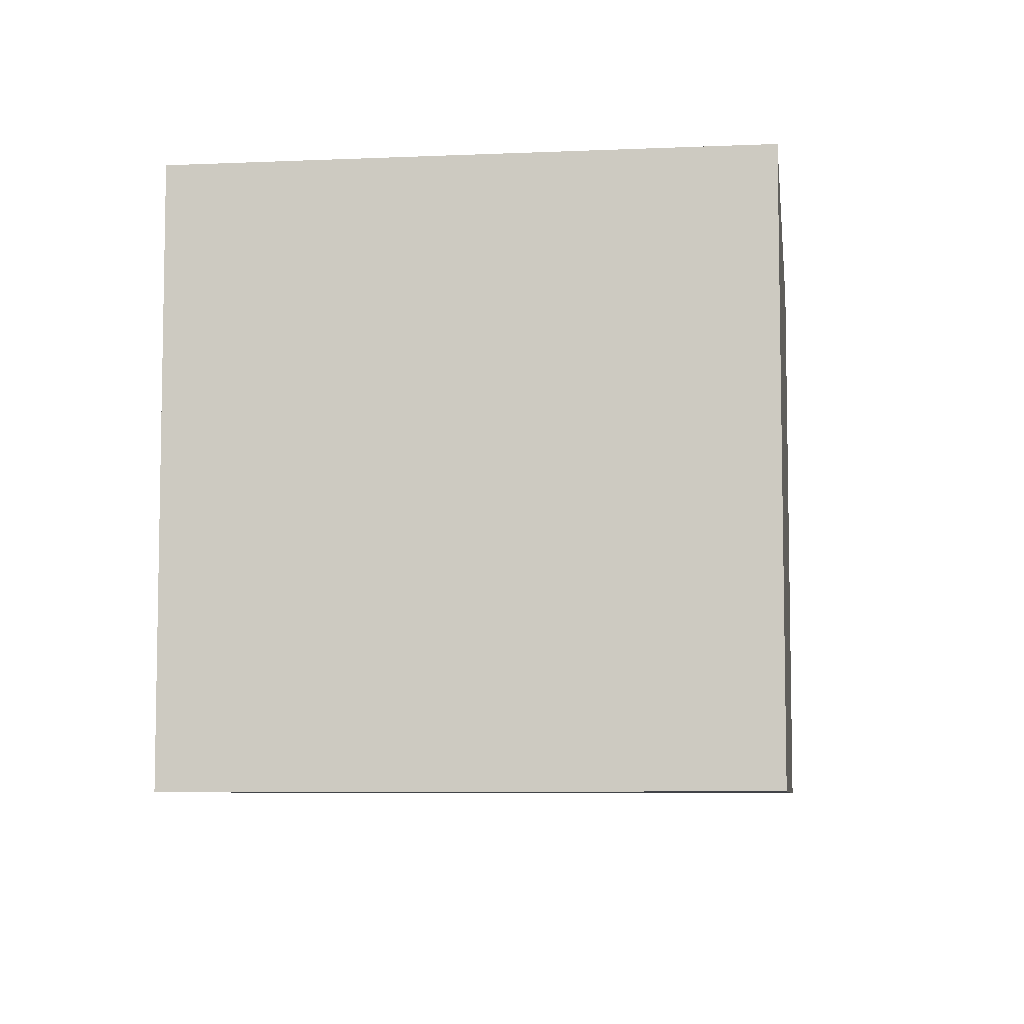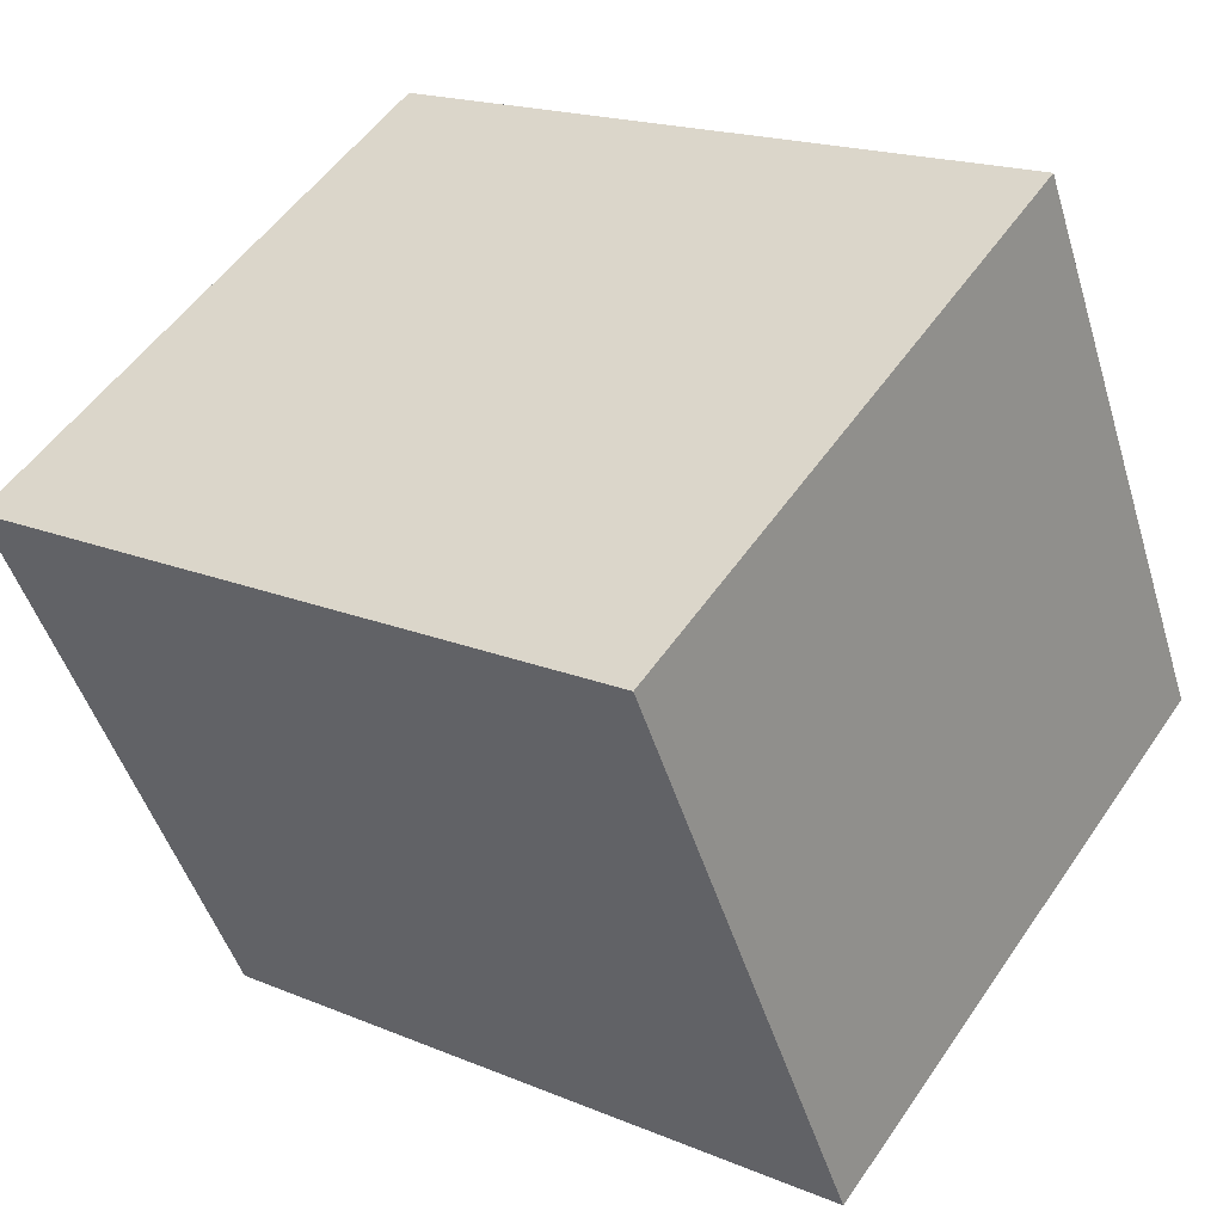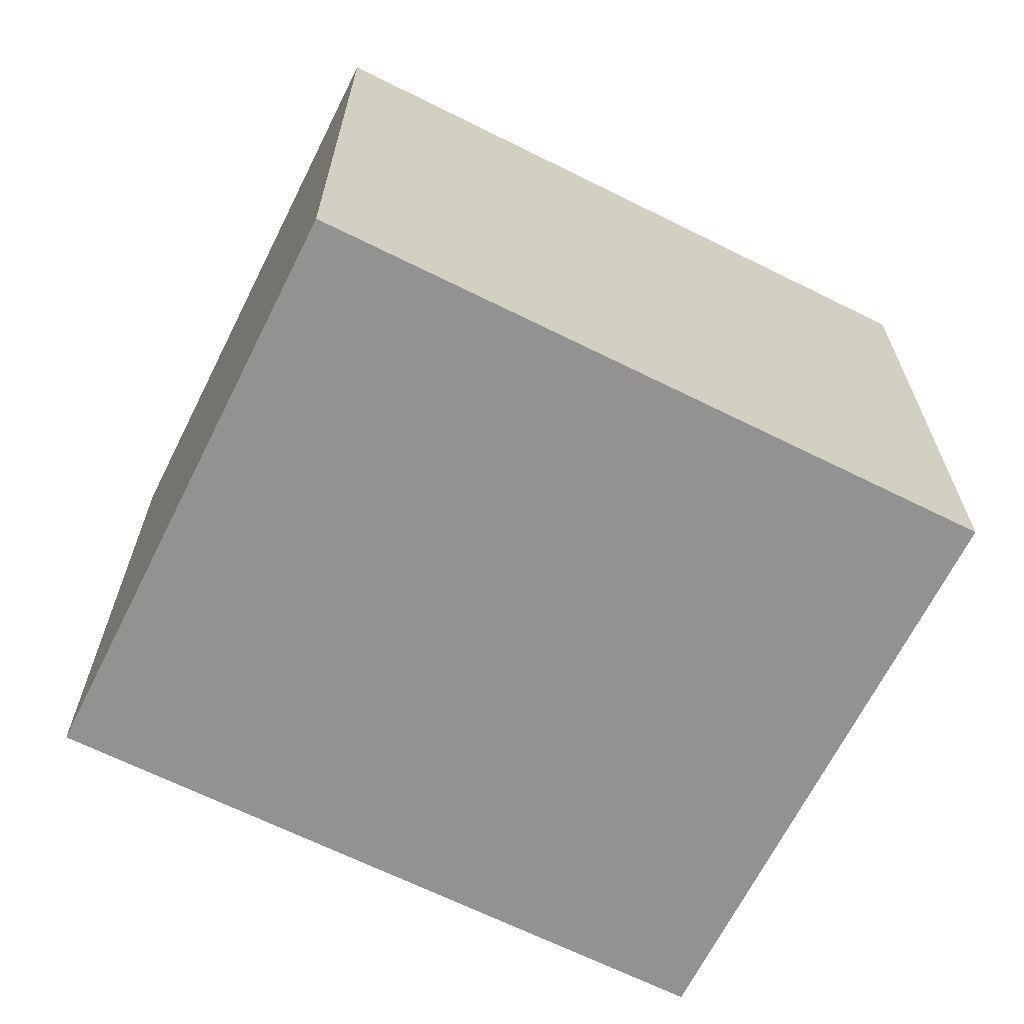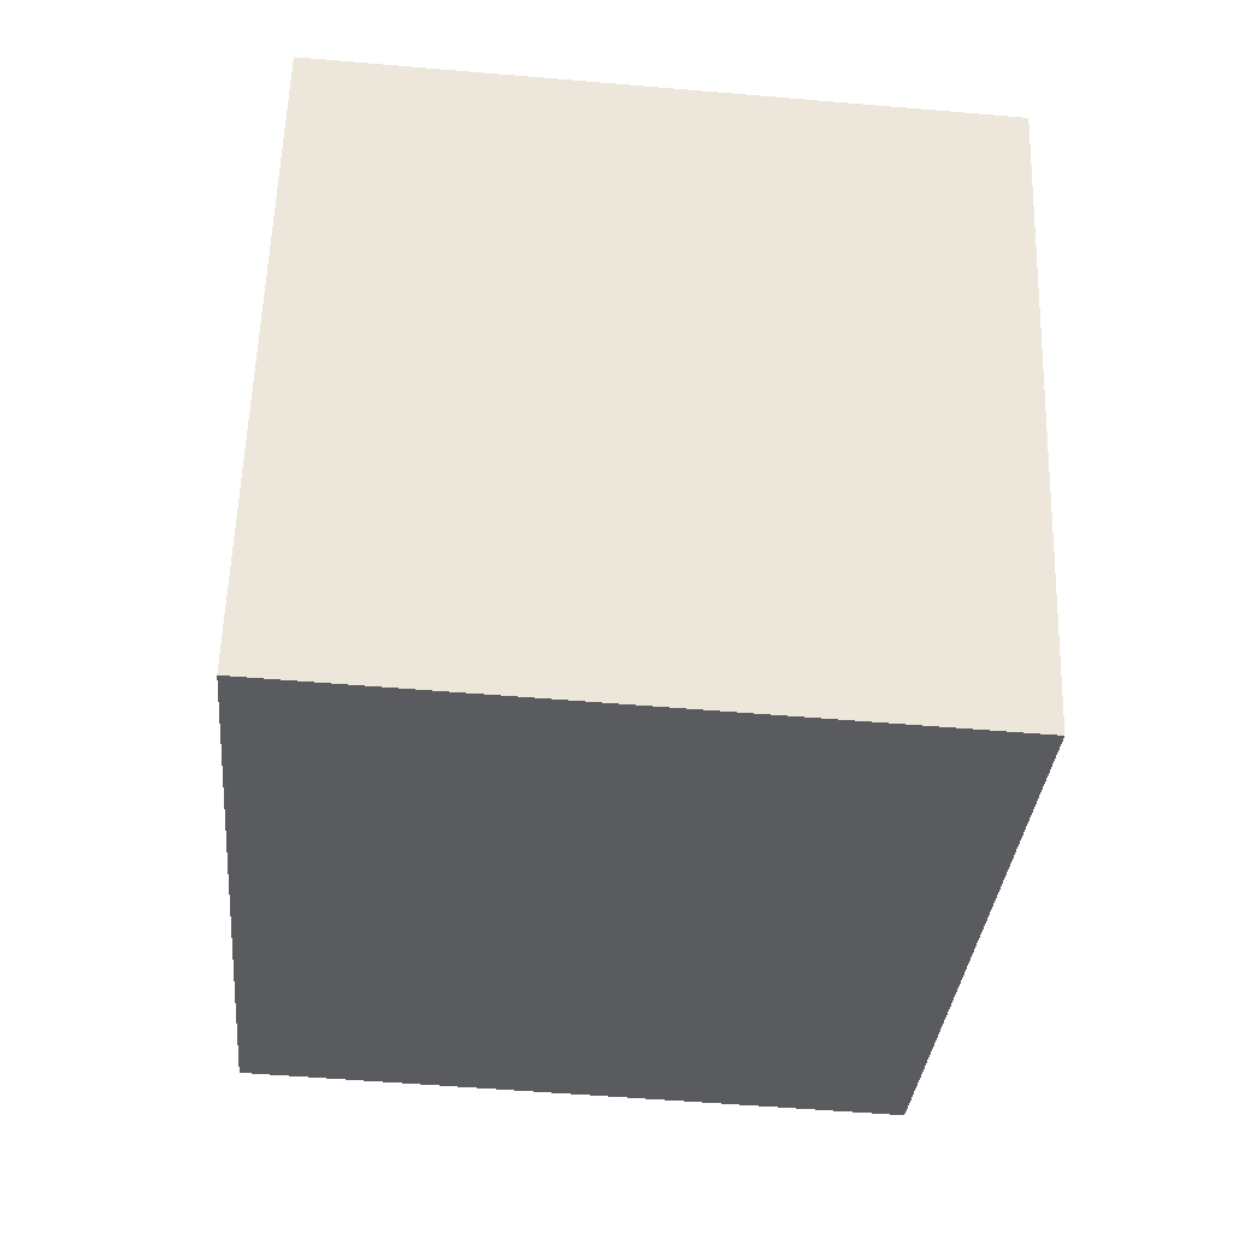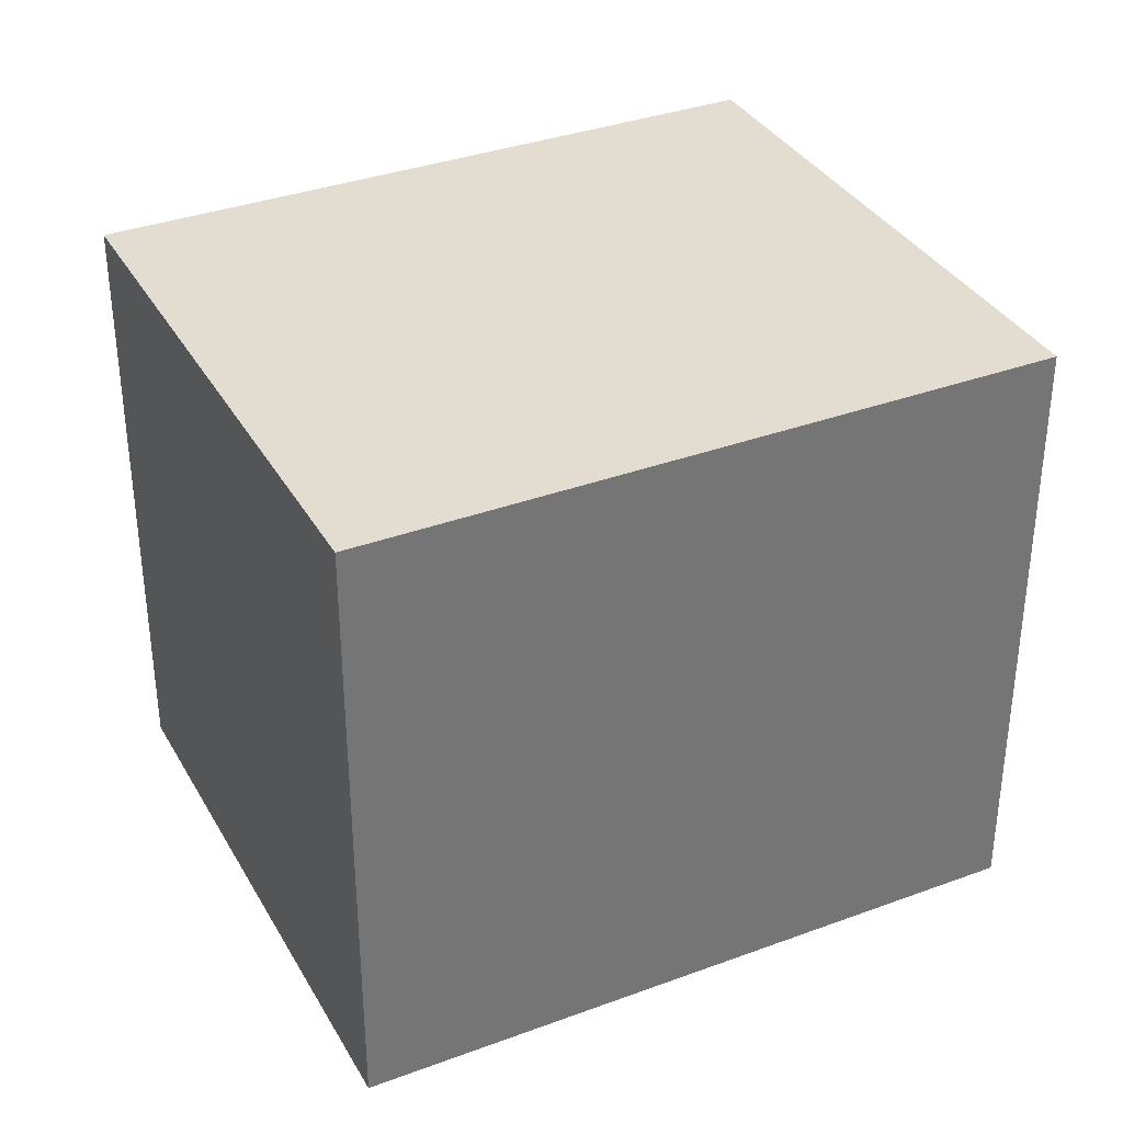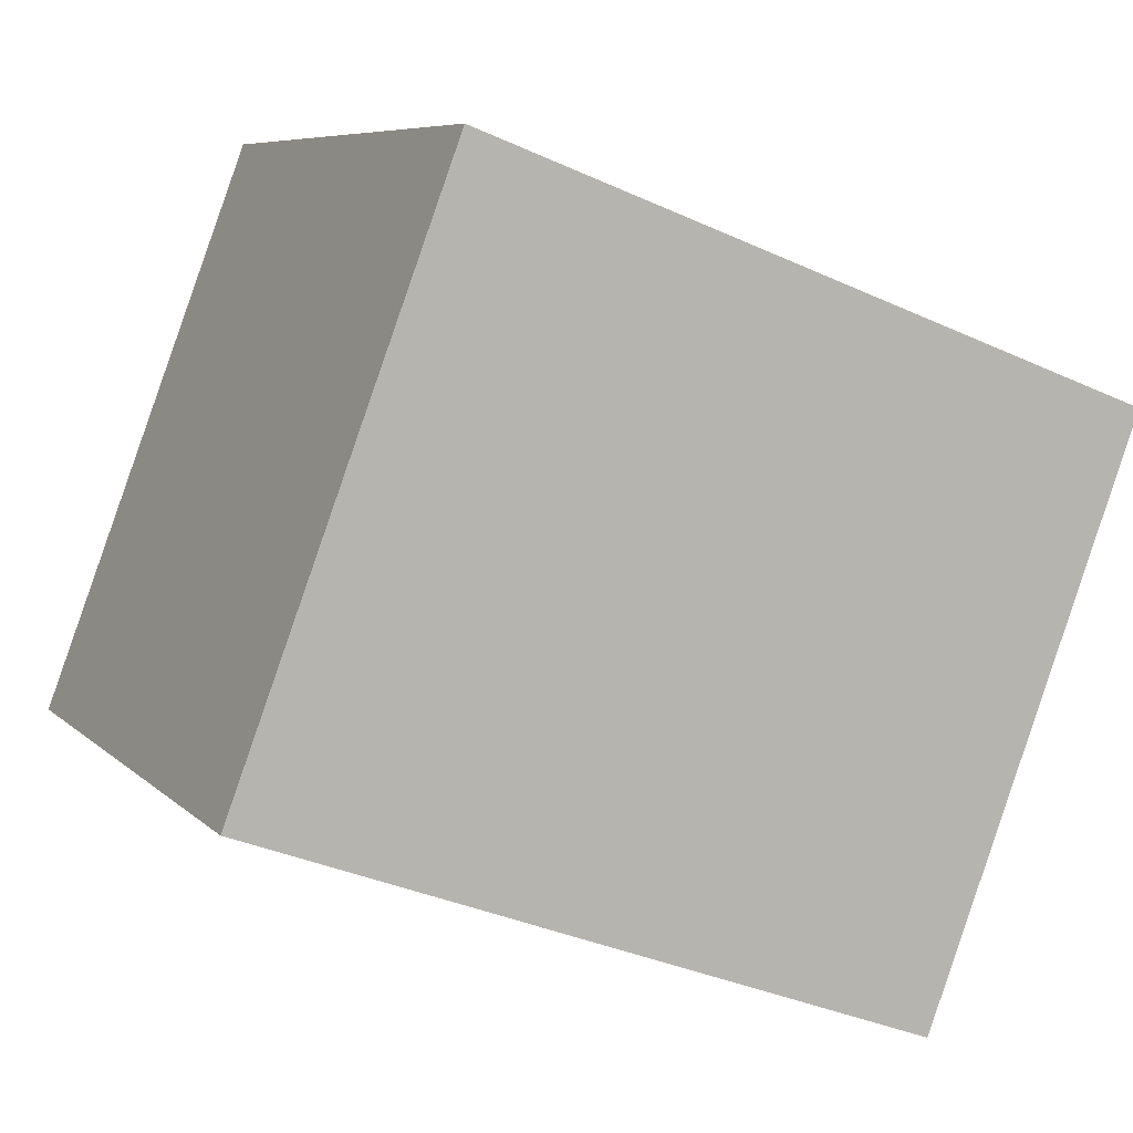
<metadata>
{"format":"obj","ext":"obj","renderer":"f3d","projection":"perspective","resolution":1024,"background":"white","views":[{"elev":-7.0,"azim":-103.3,"up":"+Y"},{"elev":52.6,"azim":33.5,"up":"+Z"},{"elev":-66.5,"azim":-47.1,"up":"+Y"},{"elev":-53.3,"azim":-95.2,"up":"+Z"},{"elev":35.2,"azim":133.3,"up":"+Y"},{"elev":7.2,"azim":156.6,"up":"+Z"}]}
</metadata>
<code>
v  0 1.853 1.135e-16
v  2.608 1.853 -0.955
v  0.636 1.853 -1.695
v  1.972 1.853 0.739
v  2.608 5.848e-17 -0.955
v  0.636 1.038e-16 -1.695
v  0 0 0
v  1.972 -4.525e-17 0.739
g defaultobject
f 1 2 3
f 2 1 4
f 5 3 2
f 3 5 6
f 6 1 3
f 1 6 7
f 7 4 1
f 4 7 8
f 8 2 4
f 2 8 5
f 8 6 5
f 6 8 7

</code>
